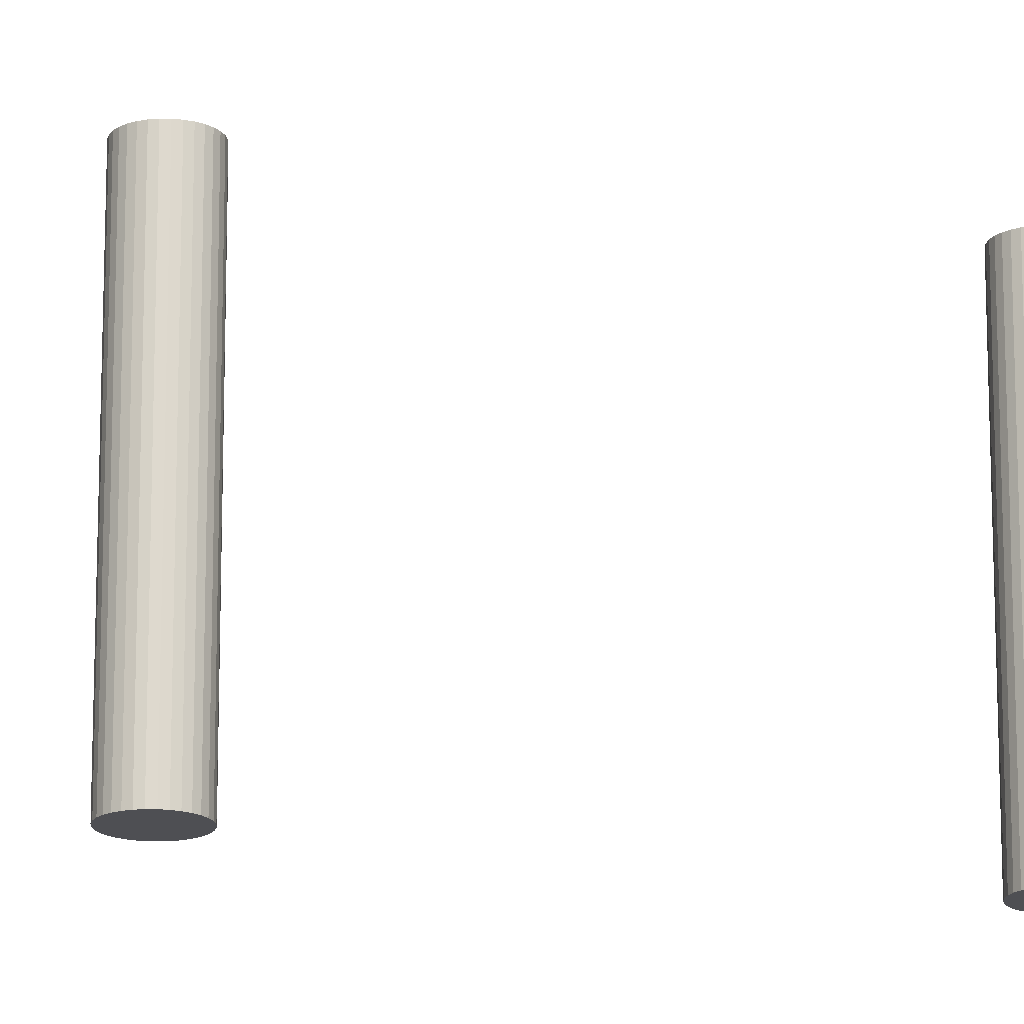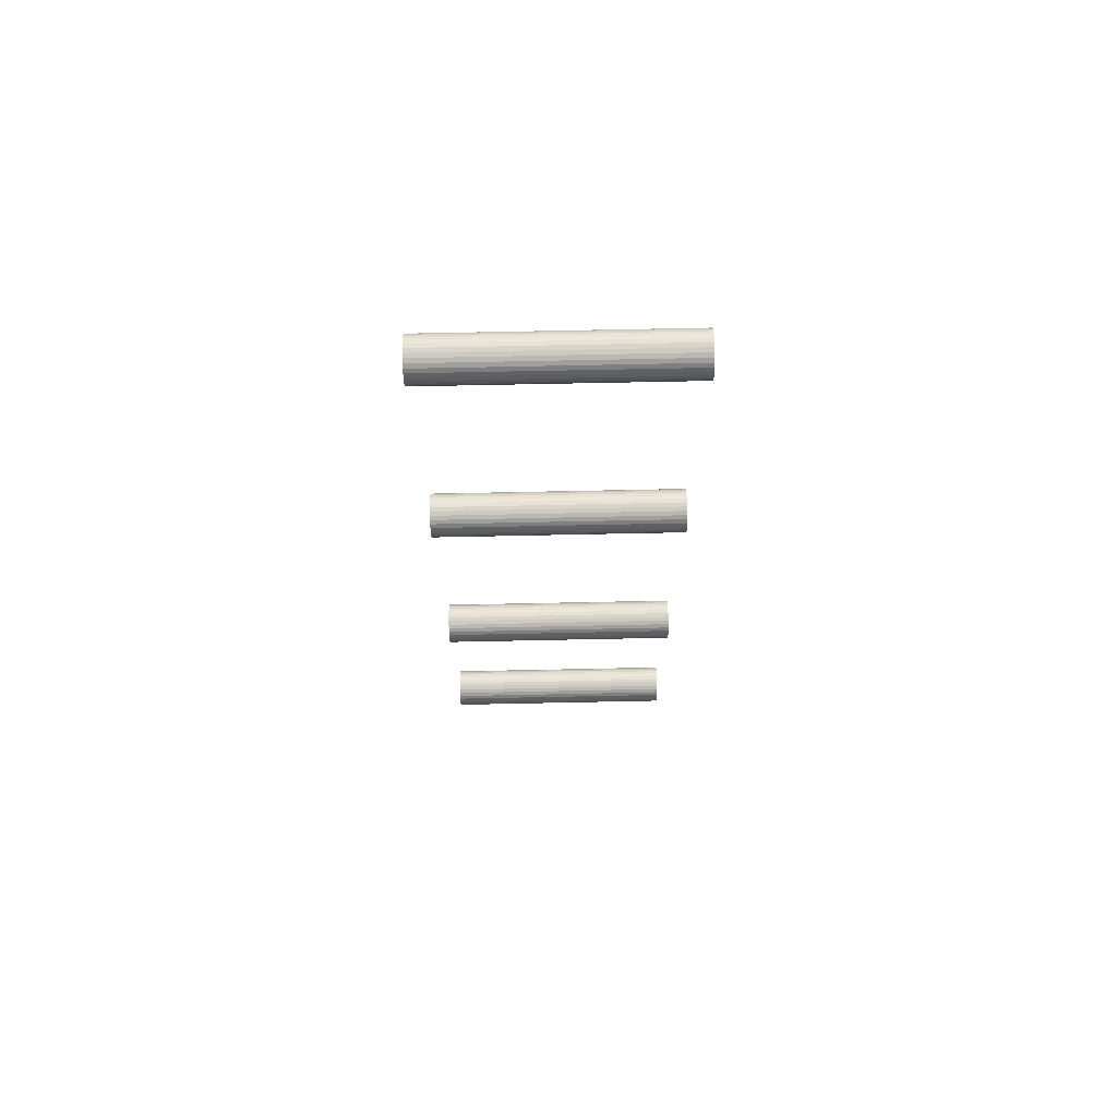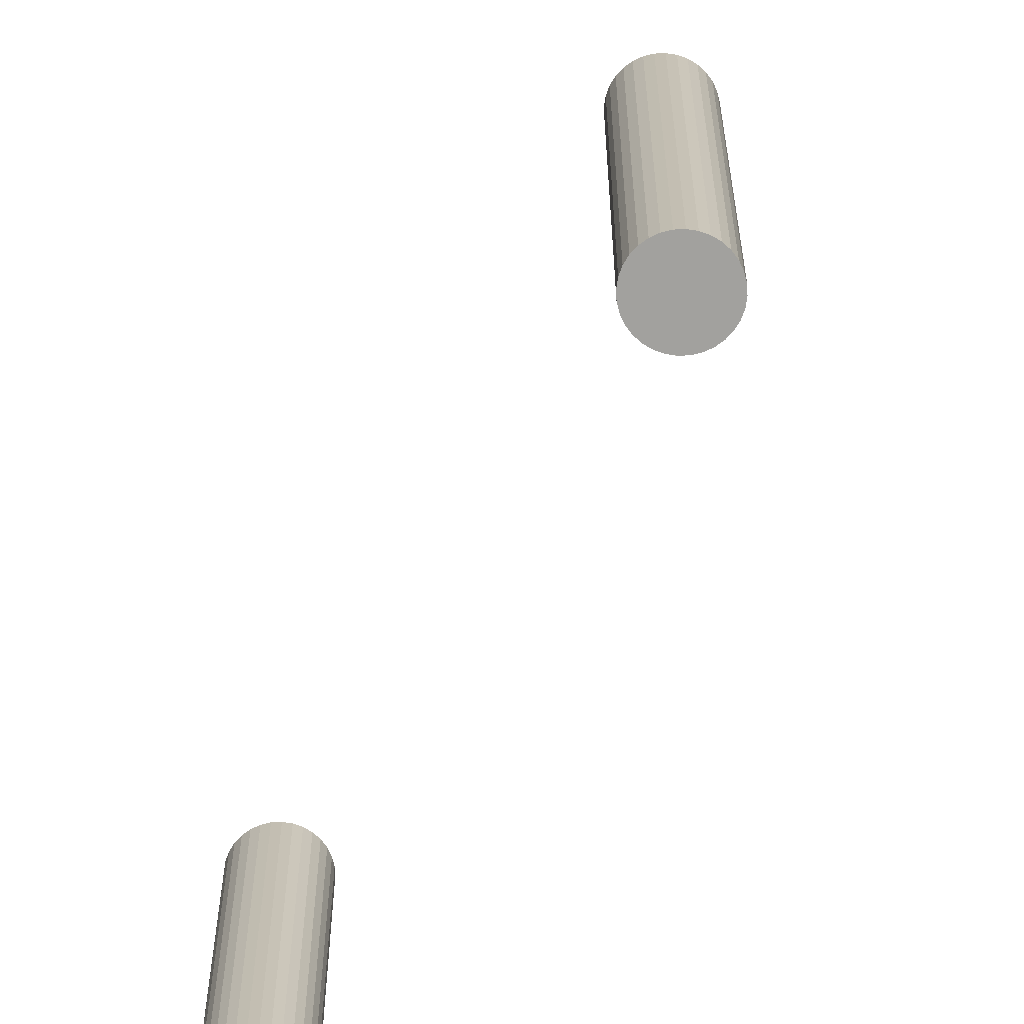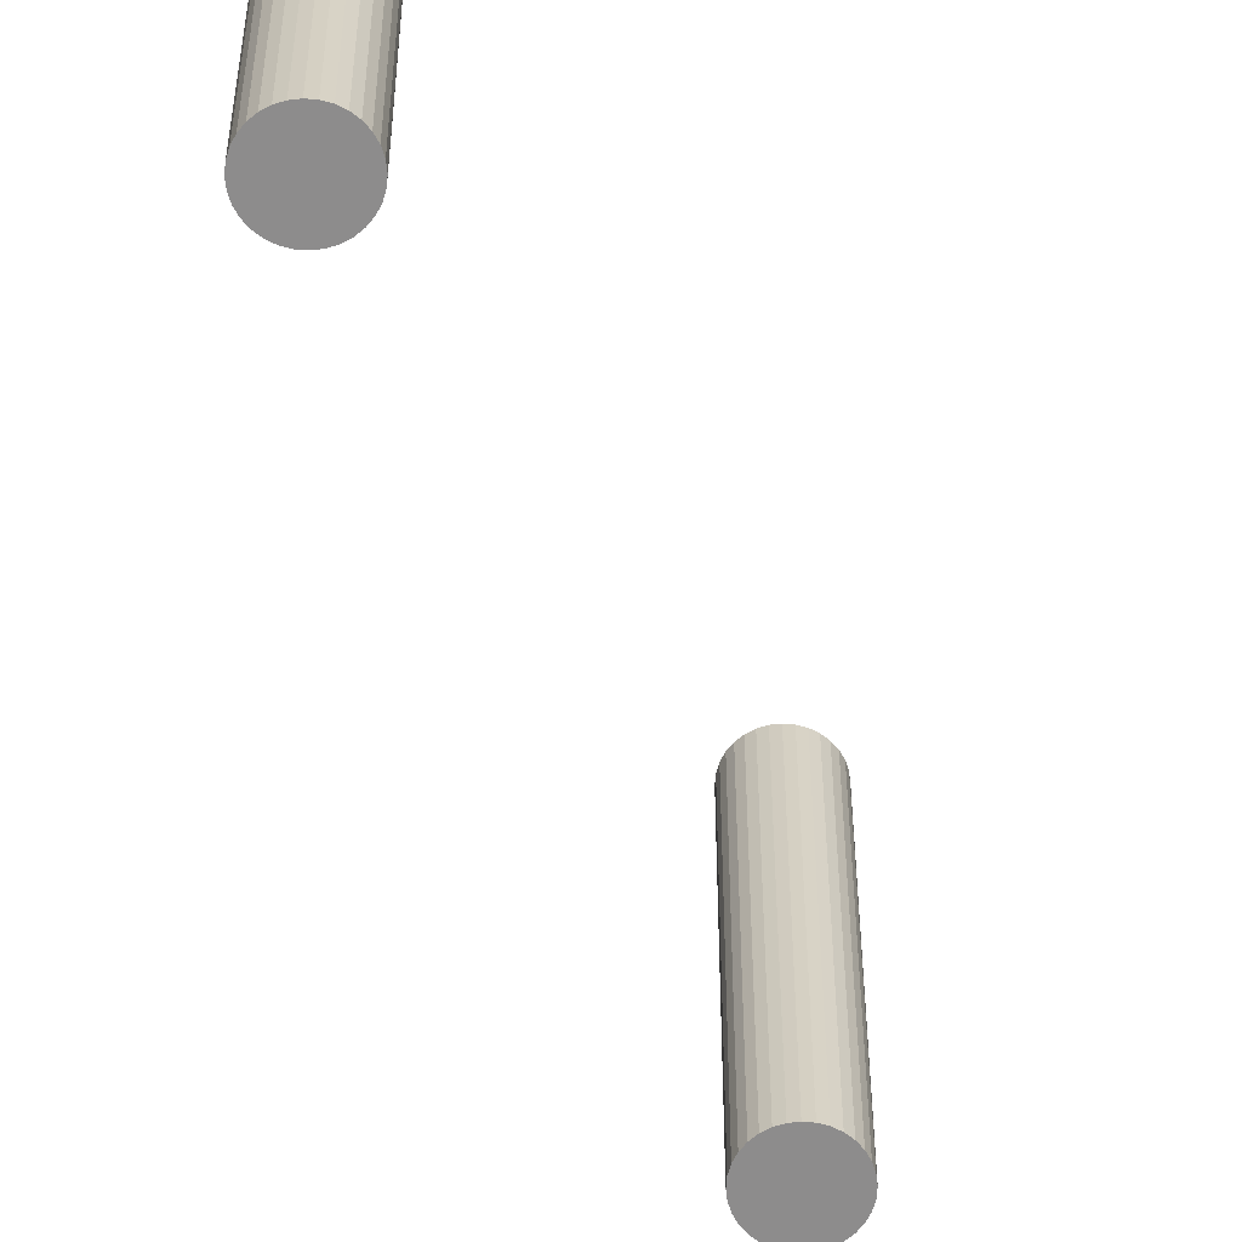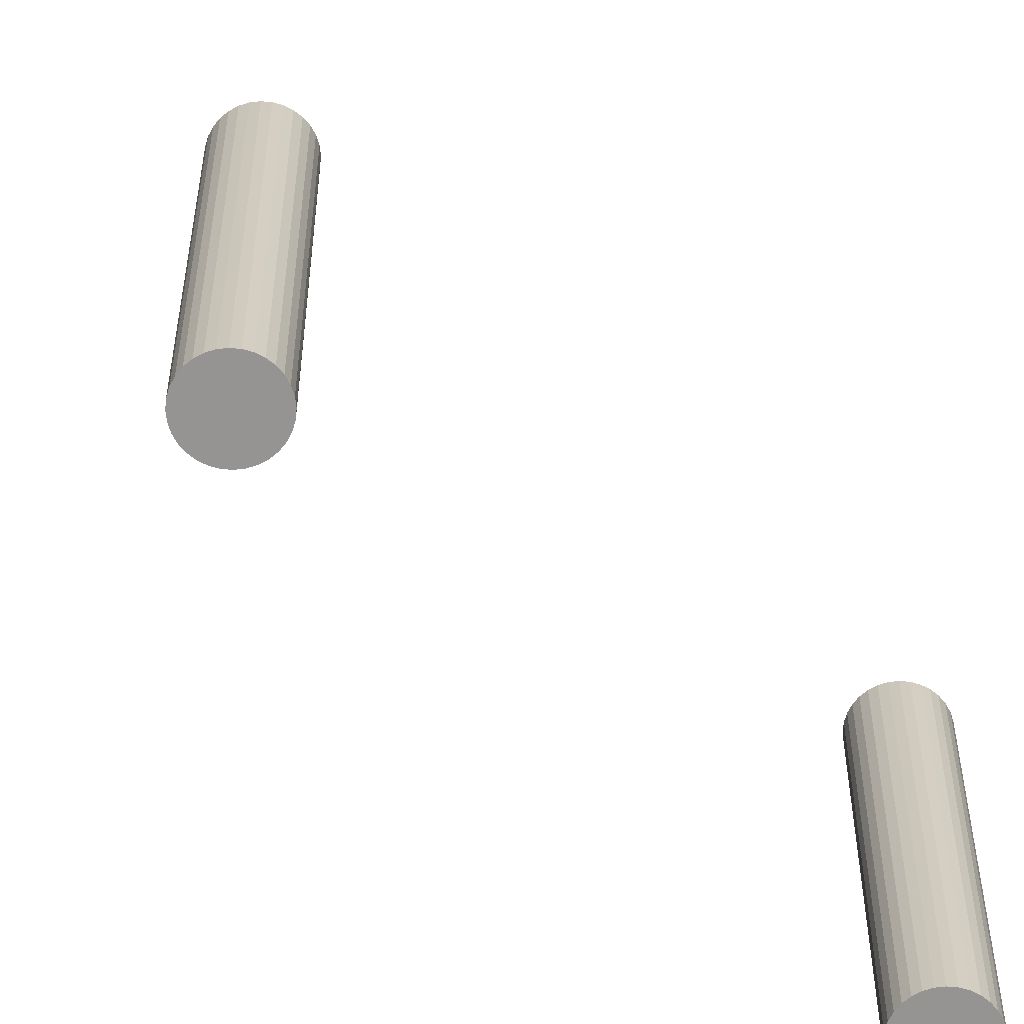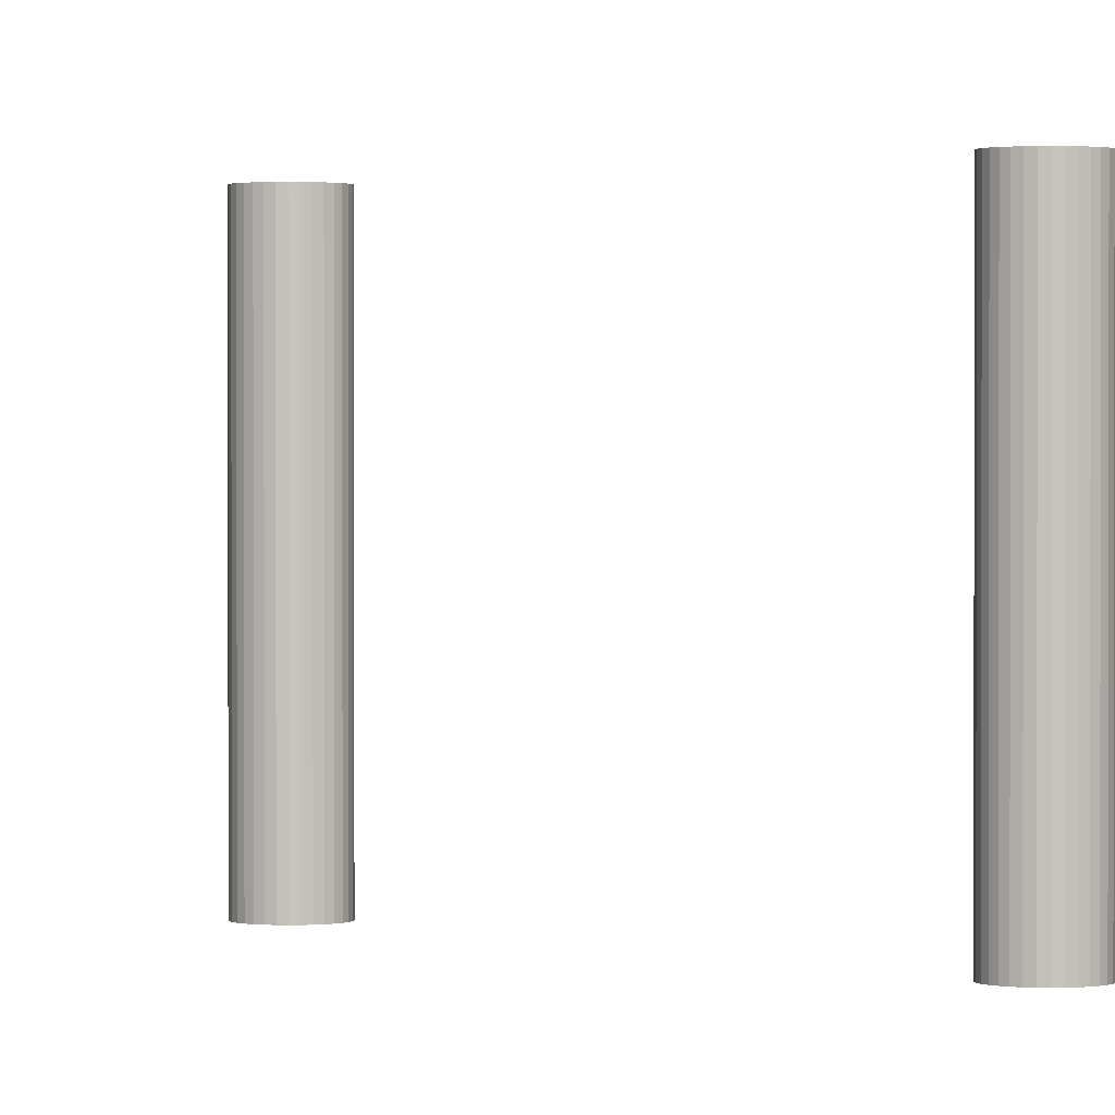
<metadata>
{"format":"obj","ext":"obj","renderer":"f3d","projection":"perspective","resolution":1024,"background":"white","views":[{"elev":-18.1,"azim":72.0,"up":"+Y"},{"elev":69.6,"azim":88.8,"up":"+Z"},{"elev":-72.1,"azim":-25.6,"up":"+Y"},{"elev":-64.3,"azim":-156.5,"up":"+Y"},{"elev":-67.1,"azim":45.8,"up":"+Y"},{"elev":1.0,"azim":135.0,"up":"+Y"}]}
</metadata>
<code>
o Cylinder.002
v -116.8 0.5131 -211.7
v -116.8 58.93 -211.7
v -115.9 0.5131 -211.6
v -115.9 58.93 -211.6
v -114.9 0.5131 -211.3
v -114.9 58.93 -211.3
v -114 0.5131 -210.8
v -114 58.93 -210.8
v -113.3 0.5131 -210.2
v -113.3 58.93 -210.2
v -112.7 0.5131 -209.4
v -112.7 58.93 -209.4
v -112.2 0.5131 -208.6
v -112.2 58.93 -208.6
v -111.9 0.5131 -207.6
v -111.9 58.93 -207.6
v -111.8 0.5131 -206.6
v -111.8 58.93 -206.6
v -111.9 0.5131 -205.7
v -111.9 58.93 -205.7
v -112.2 0.5131 -204.7
v -112.2 58.93 -204.7
v -112.7 0.5131 -203.9
v -112.7 58.93 -203.9
v -113.3 0.5131 -203.1
v -113.3 58.93 -203.1
v -114 0.5131 -202.5
v -114 58.93 -202.5
v -114.9 0.5131 -202
v -114.9 58.93 -202
v -115.9 0.5131 -201.7
v -115.9 58.93 -201.7
v -116.8 0.5131 -201.6
v -116.8 58.93 -201.6
v -117.8 0.5131 -201.7
v -117.8 58.93 -201.7
v -118.7 0.5131 -202
v -118.7 58.93 -202
v -119.6 0.5131 -202.5
v -119.6 58.93 -202.5
v -120.4 0.5131 -203.1
v -120.4 58.93 -203.1
v -121 0.5131 -203.9
v -121 58.93 -203.9
v -121.5 0.5131 -204.7
v -121.5 58.93 -204.7
v -121.7 0.5131 -205.7
v -121.7 58.93 -205.7
v -121.8 0.5131 -206.6
v -121.8 58.93 -206.6
v -121.7 0.5131 -207.6
v -121.7 58.93 -207.6
v -121.5 0.5131 -208.6
v -121.5 58.93 -208.6
v -121 0.5131 -209.4
v -121 58.93 -209.4
v -120.4 0.5131 -210.2
v -120.4 58.93 -210.2
v -119.6 0.5131 -210.8
v -119.6 58.93 -210.8
v -118.7 0.5131 -211.3
v -118.7 58.93 -211.3
v -117.8 0.5131 -211.6
v -117.8 58.93 -211.6
f 1 2 4 3
f 3 4 6 5
f 5 6 8 7
f 7 8 10 9
f 9 10 12 11
f 11 12 14 13
f 13 14 16 15
f 15 16 18 17
f 17 18 20 19
f 19 20 22 21
f 21 22 24 23
f 23 24 26 25
f 25 26 28 27
f 27 28 30 29
f 29 30 32 31
f 31 32 34 33
f 33 34 36 35
f 35 36 38 37
f 37 38 40 39
f 39 40 42 41
f 41 42 44 43
f 43 44 46 45
f 45 46 48 47
f 47 48 50 49
f 49 50 52 51
f 51 52 54 53
f 53 54 56 55
f 55 56 58 57
f 57 58 60 59
f 59 60 62 61
f 4 2 64 62 60 58 56 54 52 50 48 46 44 42 40 38 36 34 32 30 28 26 24 22 20 18 16 14 12 10 8 6
f 63 64 2 1
f 61 62 64 63
f 1 3 5 7 9 11 13 15 17 19 21 23 25 27 29 31 33 35 37 39 41 43 45 47 49 51 53 55 57 59 61 63
o Cylinder.000_Cylinder.003
v -116.8 0.5131 -150.6
v -116.8 58.93 -150.6
v -115.9 0.5131 -150.5
v -115.9 58.93 -150.5
v -114.9 0.5131 -150.2
v -114.9 58.93 -150.2
v -114 0.5131 -149.8
v -114 58.93 -149.8
v -113.3 0.5131 -149.2
v -113.3 58.93 -149.2
v -112.7 0.5131 -148.4
v -112.7 58.93 -148.4
v -112.2 0.5131 -147.5
v -112.2 58.93 -147.5
v -111.9 0.5131 -146.6
v -111.9 58.93 -146.6
v -111.8 0.5131 -145.6
v -111.8 58.93 -145.6
v -111.9 0.5131 -144.6
v -111.9 58.93 -144.6
v -112.2 0.5131 -143.7
v -112.2 58.93 -143.7
v -112.7 0.5131 -142.8
v -112.7 58.93 -142.8
v -113.3 0.5131 -142.1
v -113.3 58.93 -142.1
v -114 0.5131 -141.4
v -114 58.93 -141.4
v -114.9 0.5131 -141
v -114.9 58.93 -141
v -115.9 0.5131 -140.7
v -115.9 58.93 -140.7
v -116.8 0.5131 -140.6
v -116.8 58.93 -140.6
v -117.8 0.5131 -140.7
v -117.8 58.93 -140.7
v -118.7 0.5131 -141
v -118.7 58.93 -141
v -119.6 0.5131 -141.4
v -119.6 58.93 -141.4
v -120.4 0.5131 -142.1
v -120.4 58.93 -142.1
v -121 0.5131 -142.8
v -121 58.93 -142.8
v -121.5 0.5131 -143.7
v -121.5 58.93 -143.7
v -121.7 0.5131 -144.6
v -121.7 58.93 -144.6
v -121.8 0.5131 -145.6
v -121.8 58.93 -145.6
v -121.7 0.5131 -146.6
v -121.7 58.93 -146.6
v -121.5 0.5131 -147.5
v -121.5 58.93 -147.5
v -121 0.5131 -148.4
v -121 58.93 -148.4
v -120.4 0.5131 -149.2
v -120.4 58.93 -149.2
v -119.6 0.5131 -149.8
v -119.6 58.93 -149.8
v -118.7 0.5131 -150.2
v -118.7 58.93 -150.2
v -117.8 0.5131 -150.5
v -117.8 58.93 -150.5
f 65 66 68 67
f 67 68 70 69
f 69 70 72 71
f 71 72 74 73
f 73 74 76 75
f 75 76 78 77
f 77 78 80 79
f 79 80 82 81
f 81 82 84 83
f 83 84 86 85
f 85 86 88 87
f 87 88 90 89
f 89 90 92 91
f 91 92 94 93
f 93 94 96 95
f 95 96 98 97
f 97 98 100 99
f 99 100 102 101
f 101 102 104 103
f 103 104 106 105
f 105 106 108 107
f 107 108 110 109
f 109 110 112 111
f 111 112 114 113
f 113 114 116 115
f 115 116 118 117
f 117 118 120 119
f 119 120 122 121
f 121 122 124 123
f 123 124 126 125
f 68 66 128 126 124 122 120 118 116 114 112 110 108 106 104 102 100 98 96 94 92 90 88 86 84 82 80 78 76 74 72 70
f 127 128 66 65
f 125 126 128 127
f 65 67 69 71 73 75 77 79 81 83 85 87 89 91 93 95 97 99 101 103 105 107 109 111 113 115 117 119 121 123 125 127
o Cylinder.003_Cylinder.004
v -116.8 0.5131 -72.27
v -116.8 58.93 -72.27
v -115.9 0.5131 -72.17
v -115.9 58.93 -72.17
v -114.9 0.5131 -71.89
v -114.9 58.93 -71.89
v -114 0.5131 -71.42
v -114 58.93 -71.42
v -113.3 0.5131 -70.8
v -113.3 58.93 -70.8
v -112.7 0.5131 -70.04
v -112.7 58.93 -70.04
v -112.2 0.5131 -69.17
v -112.2 58.93 -69.17
v -111.9 0.5131 -68.23
v -111.9 58.93 -68.23
v -111.8 0.5131 -67.26
v -111.8 58.93 -67.26
v -111.9 0.5131 -66.28
v -111.9 58.93 -66.28
v -112.2 0.5131 -65.34
v -112.2 58.93 -65.34
v -112.7 0.5131 -64.47
v -112.7 58.93 -64.47
v -113.3 0.5131 -63.71
v -113.3 58.93 -63.71
v -114 0.5131 -63.09
v -114 58.93 -63.09
v -114.9 0.5131 -62.62
v -114.9 58.93 -62.62
v -115.9 0.5131 -62.34
v -115.9 58.93 -62.34
v -116.8 0.5131 -62.24
v -116.8 58.93 -62.24
v -117.8 0.5131 -62.34
v -117.8 58.93 -62.34
v -118.7 0.5131 -62.62
v -118.7 58.93 -62.62
v -119.6 0.5131 -63.09
v -119.6 58.93 -63.09
v -120.4 0.5131 -63.71
v -120.4 58.93 -63.71
v -121 0.5131 -64.47
v -121 58.93 -64.47
v -121.5 0.5131 -65.34
v -121.5 58.93 -65.34
v -121.7 0.5131 -66.28
v -121.7 58.93 -66.28
v -121.8 0.5131 -67.26
v -121.8 58.93 -67.26
v -121.7 0.5131 -68.23
v -121.7 58.93 -68.23
v -121.5 0.5131 -69.17
v -121.5 58.93 -69.17
v -121 0.5131 -70.04
v -121 58.93 -70.04
v -120.4 0.5131 -70.8
v -120.4 58.93 -70.8
v -119.6 0.5131 -71.42
v -119.6 58.93 -71.42
v -118.7 0.5131 -71.89
v -118.7 58.93 -71.89
v -117.8 0.5131 -72.17
v -117.8 58.93 -72.17
f 129 130 132 131
f 131 132 134 133
f 133 134 136 135
f 135 136 138 137
f 137 138 140 139
f 139 140 142 141
f 141 142 144 143
f 143 144 146 145
f 145 146 148 147
f 147 148 150 149
f 149 150 152 151
f 151 152 154 153
f 153 154 156 155
f 155 156 158 157
f 157 158 160 159
f 159 160 162 161
f 161 162 164 163
f 163 164 166 165
f 165 166 168 167
f 167 168 170 169
f 169 170 172 171
f 171 172 174 173
f 173 174 176 175
f 175 176 178 177
f 177 178 180 179
f 179 180 182 181
f 181 182 184 183
f 183 184 186 185
f 185 186 188 187
f 187 188 190 189
f 132 130 192 190 188 186 184 182 180 178 176 174 172 170 168 166 164 162 160 158 156 154 152 150 148 146 144 142 140 138 136 134
f 191 192 130 129
f 189 190 192 191
f 129 131 133 135 137 139 141 143 145 147 149 151 153 155 157 159 161 163 165 167 169 171 173 175 177 179 181 183 185 187 189 191
o Cylinder.004_Cylinder.005
v -116.8 0.5131 7.298
v -116.8 58.93 7.298
v -115.9 0.5131 7.394
v -115.9 58.93 7.394
v -114.9 0.5131 7.68
v -114.9 58.93 7.68
v -114 0.5131 8.143
v -114 58.93 8.143
v -113.3 0.5131 8.766
v -113.3 58.93 8.766
v -112.7 0.5131 9.526
v -112.7 58.93 9.526
v -112.2 0.5131 10.39
v -112.2 58.93 10.39
v -111.9 0.5131 11.33
v -111.9 58.93 11.33
v -111.8 0.5131 12.31
v -111.8 58.93 12.31
v -111.9 0.5131 13.29
v -111.9 58.93 13.29
v -112.2 0.5131 14.23
v -112.2 58.93 14.23
v -112.7 0.5131 15.1
v -112.7 58.93 15.1
v -113.3 0.5131 15.86
v -113.3 58.93 15.86
v -114 0.5131 16.48
v -114 58.93 16.48
v -114.9 0.5131 16.94
v -114.9 58.93 16.94
v -115.9 0.5131 17.23
v -115.9 58.93 17.23
v -116.8 0.5131 17.32
v -116.8 58.93 17.32
v -117.8 0.5131 17.23
v -117.8 58.93 17.23
v -118.7 0.5131 16.94
v -118.7 58.93 16.94
v -119.6 0.5131 16.48
v -119.6 58.93 16.48
v -120.4 0.5131 15.86
v -120.4 58.93 15.86
v -121 0.5131 15.1
v -121 58.93 15.1
v -121.5 0.5131 14.23
v -121.5 58.93 14.23
v -121.7 0.5131 13.29
v -121.7 58.93 13.29
v -121.8 0.5131 12.31
v -121.8 58.93 12.31
v -121.7 0.5131 11.33
v -121.7 58.93 11.33
v -121.5 0.5131 10.39
v -121.5 58.93 10.39
v -121 0.5131 9.526
v -121 58.93 9.526
v -120.4 0.5131 8.766
v -120.4 58.93 8.766
v -119.6 0.5131 8.143
v -119.6 58.93 8.143
v -118.7 0.5131 7.68
v -118.7 58.93 7.68
v -117.8 0.5131 7.394
v -117.8 58.93 7.394
f 193 194 196 195
f 195 196 198 197
f 197 198 200 199
f 199 200 202 201
f 201 202 204 203
f 203 204 206 205
f 205 206 208 207
f 207 208 210 209
f 209 210 212 211
f 211 212 214 213
f 213 214 216 215
f 215 216 218 217
f 217 218 220 219
f 219 220 222 221
f 221 222 224 223
f 223 224 226 225
f 225 226 228 227
f 227 228 230 229
f 229 230 232 231
f 231 232 234 233
f 233 234 236 235
f 235 236 238 237
f 237 238 240 239
f 239 240 242 241
f 241 242 244 243
f 243 244 246 245
f 245 246 248 247
f 247 248 250 249
f 249 250 252 251
f 251 252 254 253
f 196 194 256 254 252 250 248 246 244 242 240 238 236 234 232 230 228 226 224 222 220 218 216 214 212 210 208 206 204 202 200 198
f 255 256 194 193
f 253 254 256 255
f 193 195 197 199 201 203 205 207 209 211 213 215 217 219 221 223 225 227 229 231 233 235 237 239 241 243 245 247 249 251 253 255

</code>
